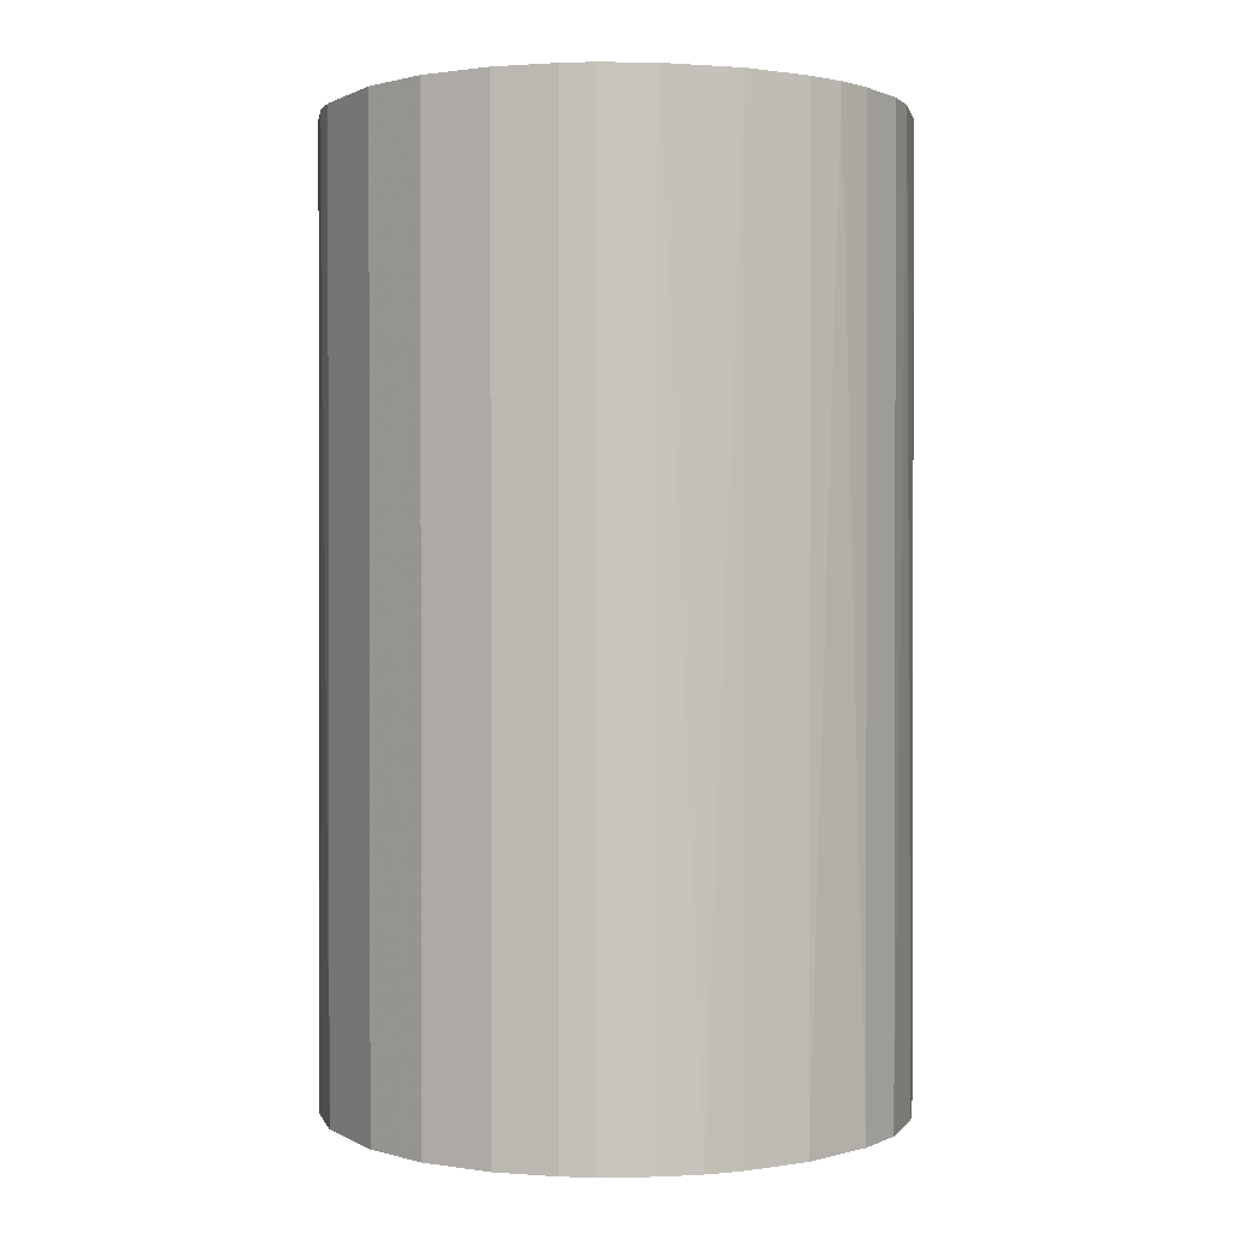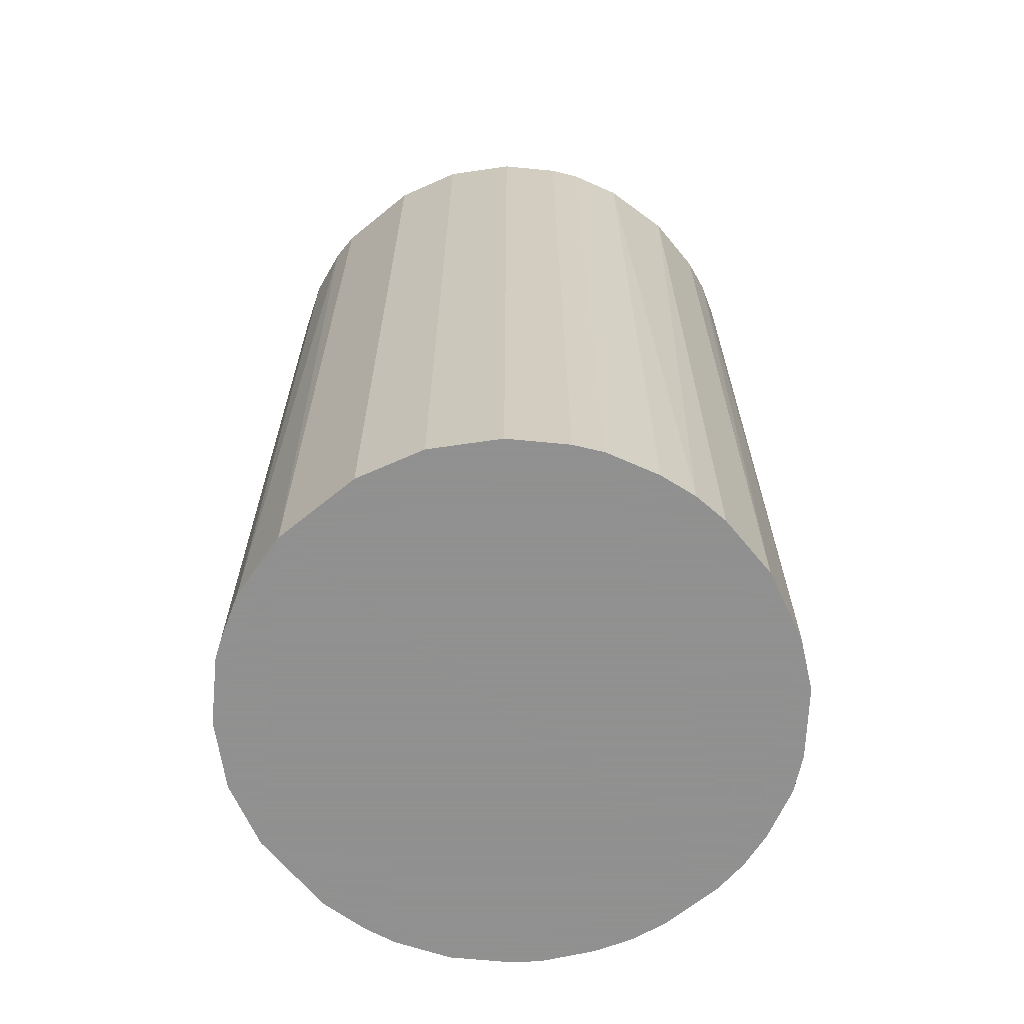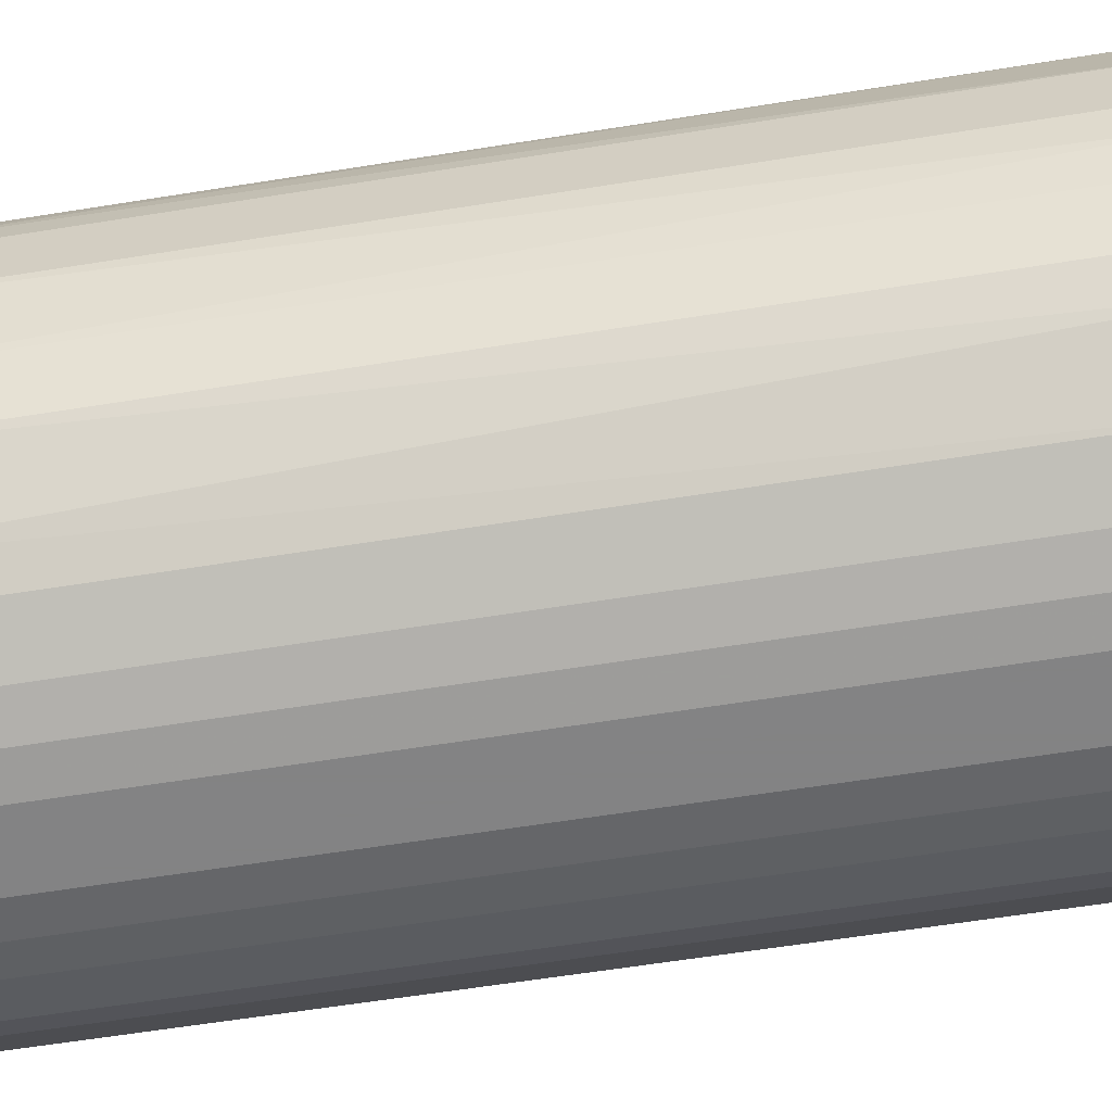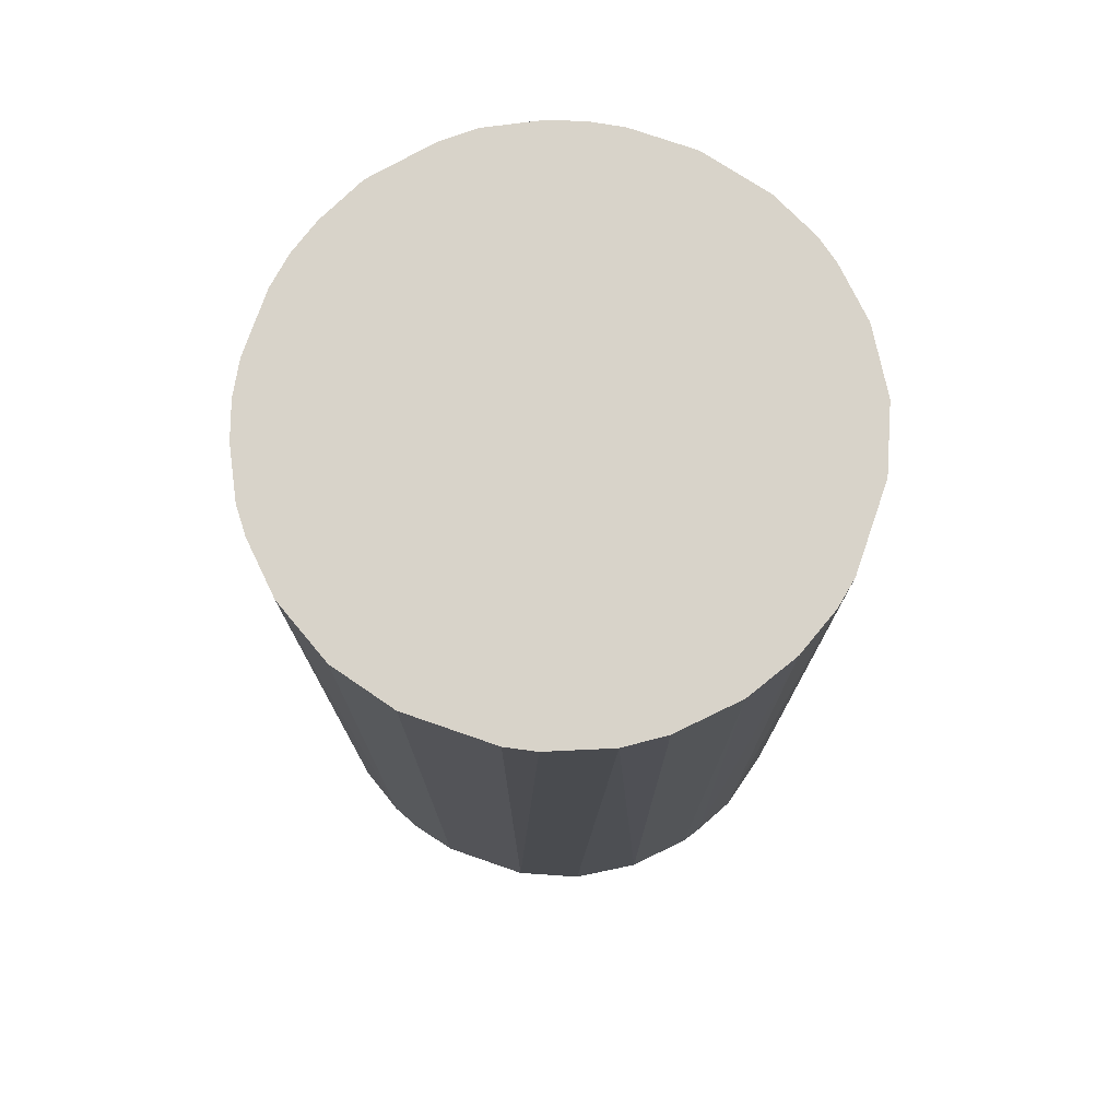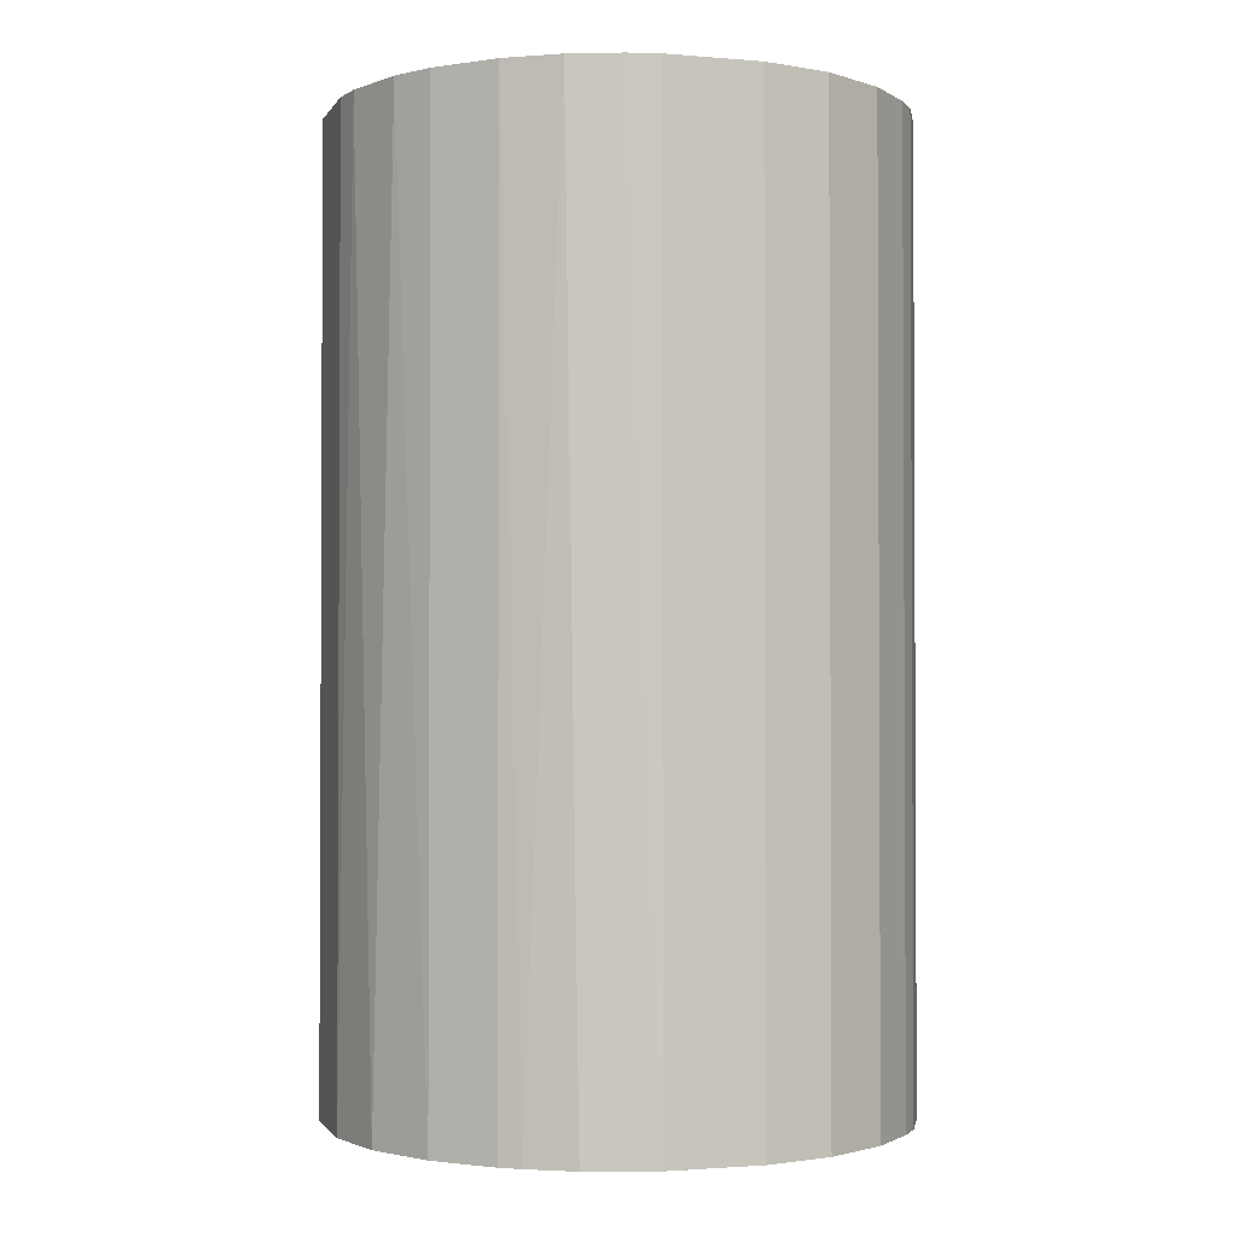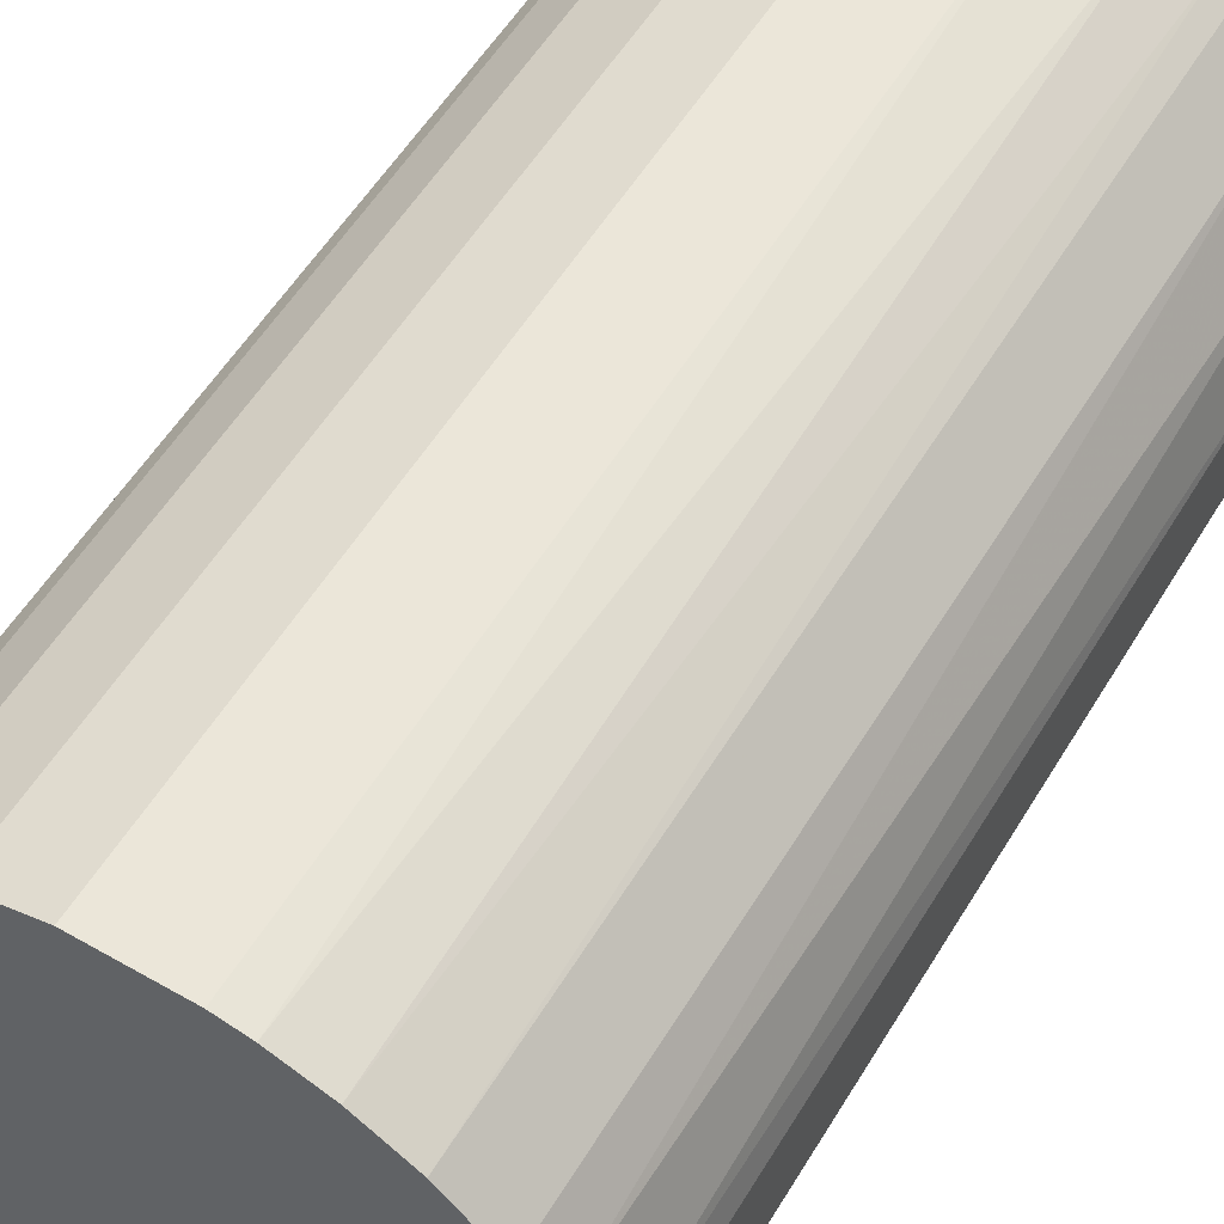
<metadata>
{"format":"obj","ext":"obj","renderer":"f3d","projection":"perspective","resolution":1024,"background":"white","views":[{"elev":0.9,"azim":-119.8,"up":"+Z"},{"elev":-65.8,"azim":-140.6,"up":"+Z"},{"elev":-61.1,"azim":-80.7,"up":"+Y"},{"elev":75.8,"azim":109.1,"up":"+Z"},{"elev":-1.7,"azim":163.1,"up":"+Z"},{"elev":55.8,"azim":30.9,"up":"+Y"}]}
</metadata>
<code>
o convex_0
v 0.01303 0.02644 0.04918
v -0.003572 -0.02912 -0.04918
v -0.007401 -0.02848 -0.04918
v 0.004724 0.029 -0.04918
v -0.02912 0.003449 0.04918
v 0.02325 -0.01826 0.04918
v 0.029 0.004723 -0.04918
v -0.02465 0.01622 -0.04918
v -0.01124 -0.02721 0.04918
v -0.01188 0.02708 0.04918
v -0.02721 -0.01124 -0.04918
v 0.02325 -0.01826 -0.04918
v 0.02836 0.007915 0.04918
v 0.007284 -0.02848 0.04918
v 0.02325 0.01814 -0.04918
v -0.02465 -0.01634 0.04918
v -0.01188 0.02708 -0.04918
v 0.029 -0.004846 0.04918
v -0.01954 -0.0221 -0.04918
v 0.01111 -0.0272 -0.04918
v -0.02273 0.01878 0.04918
v -0.02912 0.003449 -0.04918
v -0.004852 0.029 0.04918
v 0.02772 -0.009956 -0.04918
v 0.02325 0.01814 0.04918
v 0.01622 0.02452 -0.04918
v -0.02848 -0.007401 0.04918
v 0.01622 -0.02465 0.04918
v -0.01826 0.02324 -0.04918
v -0.02721 0.01111 0.04918
v -0.003572 -0.02912 0.04918
v 0.004724 0.029 0.04918
v -0.01634 -0.02465 0.04918
v 0.02708 0.01175 -0.04918
v -0.004852 0.029 -0.04918
v 0.003449 -0.02912 -0.04918
v 0.02708 -0.01187 0.04918
v -0.02912 -0.003572 -0.04918
v 0.01878 -0.02273 -0.04918
v -0.01634 -0.02465 -0.04918
v 0.01814 0.02324 0.04918
v 0.029 -0.004846 -0.04918
v -0.02465 -0.01634 -0.04918
v 0.01175 0.02708 -0.04918
v -0.01826 0.02324 0.04918
v -0.02848 0.007278 -0.04918
v 0.0258 0.01431 0.04918
v -0.0221 -0.01954 0.04918
v 0.029 0.004723 0.04918
v -0.02912 -0.003572 0.04918
v 0.003449 -0.02912 0.04918
v 0.007921 0.02836 0.04918
v 0.02644 -0.01315 -0.04918
v -0.01124 -0.02721 -0.04918
v -0.02721 0.01111 -0.04918
v -0.02721 -0.01124 0.04918
v -0.02465 0.01622 0.04918
v 0.01622 -0.02465 -0.04918
v 0.01814 0.02324 -0.04918
v 0.01111 -0.0272 0.04918
v -0.02273 0.01878 -0.04918
v 0.01878 -0.02273 0.04918
v 0.007284 -0.02848 -0.04918
v -0.007401 -0.02848 0.04918
f 31 9 64
f 2 3 4
f 1 5 6
f 2 4 7
f 4 3 8
f 6 5 9
f 5 1 10
f 8 3 11
f 2 7 12
f 1 6 13
f 6 9 14
f 7 4 15
f 9 5 16
f 4 8 17
f 13 6 18
f 11 3 19
f 2 12 20
f 5 10 21
f 8 11 22
f 10 1 23
f 17 10 23
f 12 7 24
f 1 13 25
f 15 4 26
f 16 5 27
f 6 14 28
f 17 8 29
f 10 17 29
f 5 21 30
f 3 2 31
f 14 9 31
f 23 1 32
f 4 23 32
f 9 16 33
f 13 7 34
f 7 15 34
f 4 17 35
f 23 4 35
f 17 23 35
f 2 20 36
f 31 2 36
f 18 6 37
f 24 18 37
f 5 22 38
f 22 11 38
f 11 27 38
f 12 6 39
f 20 12 39
f 19 3 40
f 9 33 40
f 33 19 40
f 1 25 41
f 25 15 41
f 26 1 41
f 7 18 42
f 24 7 42
f 18 24 42
f 16 11 43
f 11 19 43
f 1 26 44
f 26 4 44
f 21 10 45
f 10 29 45
f 29 21 45
f 22 5 46
f 8 22 46
f 5 30 46
f 25 13 47
f 15 25 47
f 13 34 47
f 34 15 47
f 33 16 48
f 19 33 48
f 16 43 48
f 43 19 48
f 7 13 49
f 18 7 49
f 13 18 49
f 27 5 50
f 5 38 50
f 38 27 50
f 14 31 51
f 36 14 51
f 31 36 51
f 32 1 52
f 4 32 52
f 1 44 52
f 44 4 52
f 6 12 53
f 12 24 53
f 37 6 53
f 24 37 53
f 3 9 54
f 40 3 54
f 9 40 54
f 30 8 55
f 8 46 55
f 46 30 55
f 11 16 56
f 16 27 56
f 27 11 56
f 21 8 57
f 30 21 57
f 8 30 57
f 28 20 58
f 20 39 58
f 39 28 58
f 15 26 59
f 41 15 59
f 26 41 59
f 14 20 60
f 28 14 60
f 20 28 60
f 8 21 61
f 29 8 61
f 21 29 61
f 6 28 62
f 39 6 62
f 28 39 62
f 20 14 63
f 36 20 63
f 14 36 63
f 9 3 64
f 3 31 64

</code>
